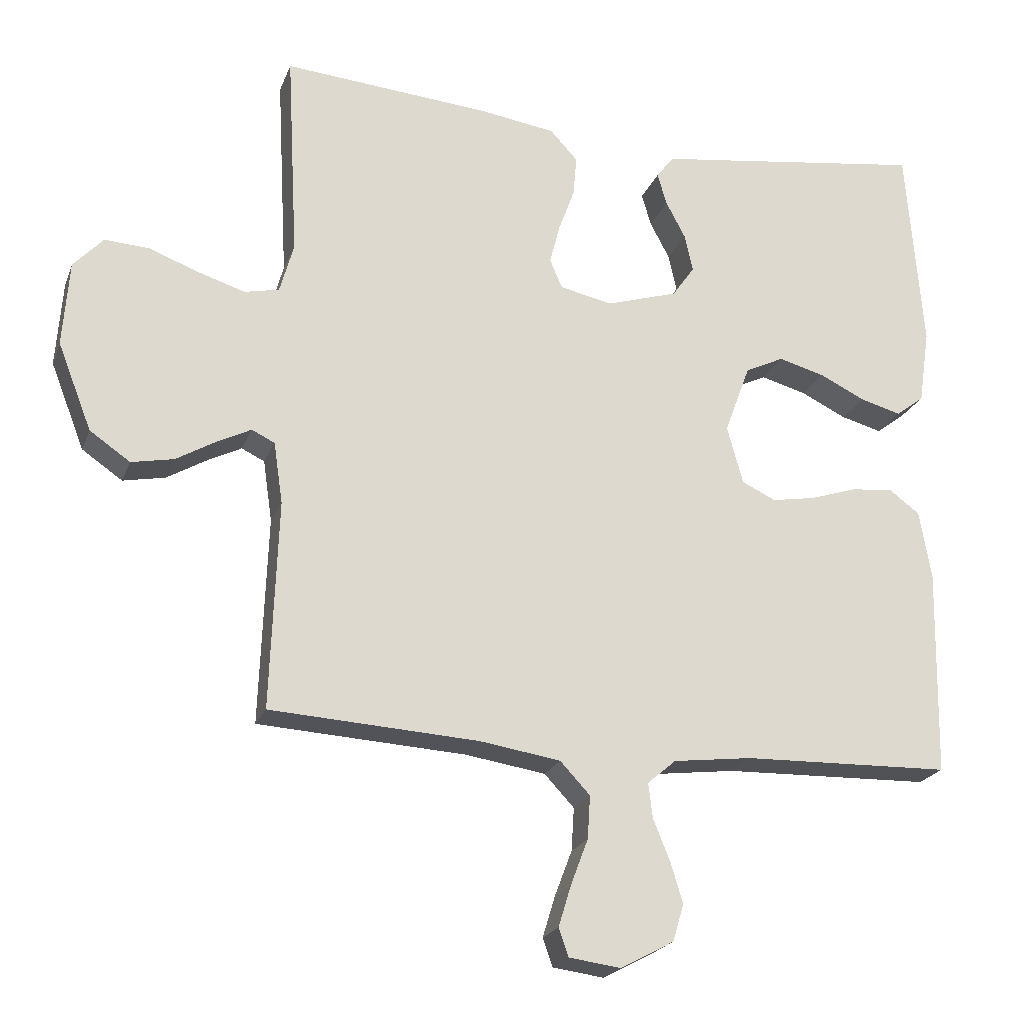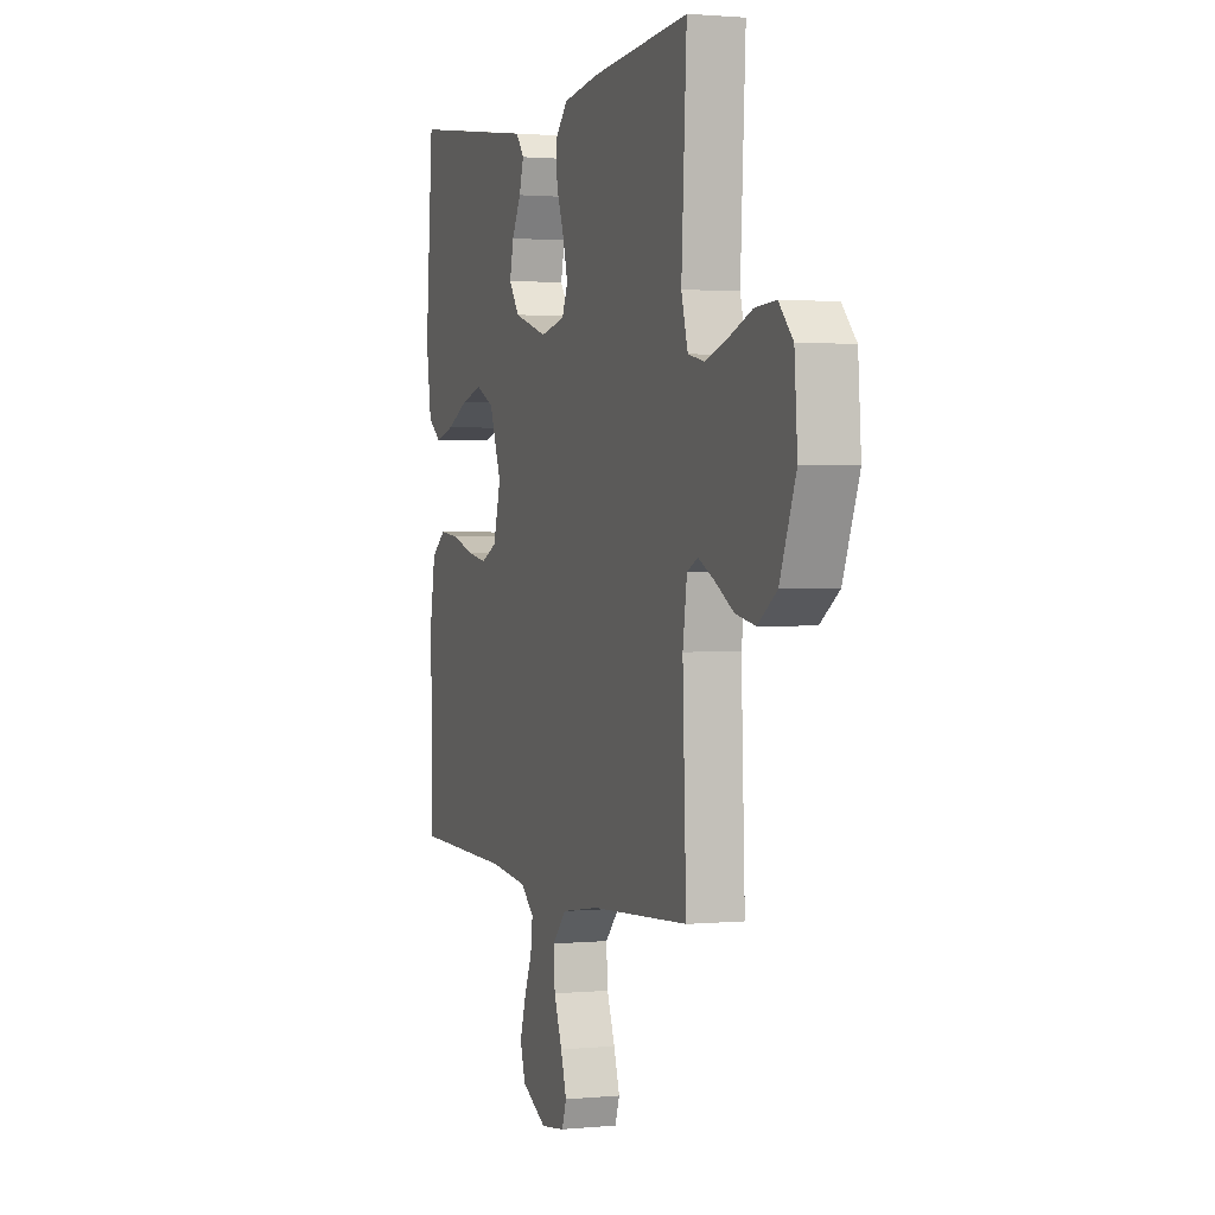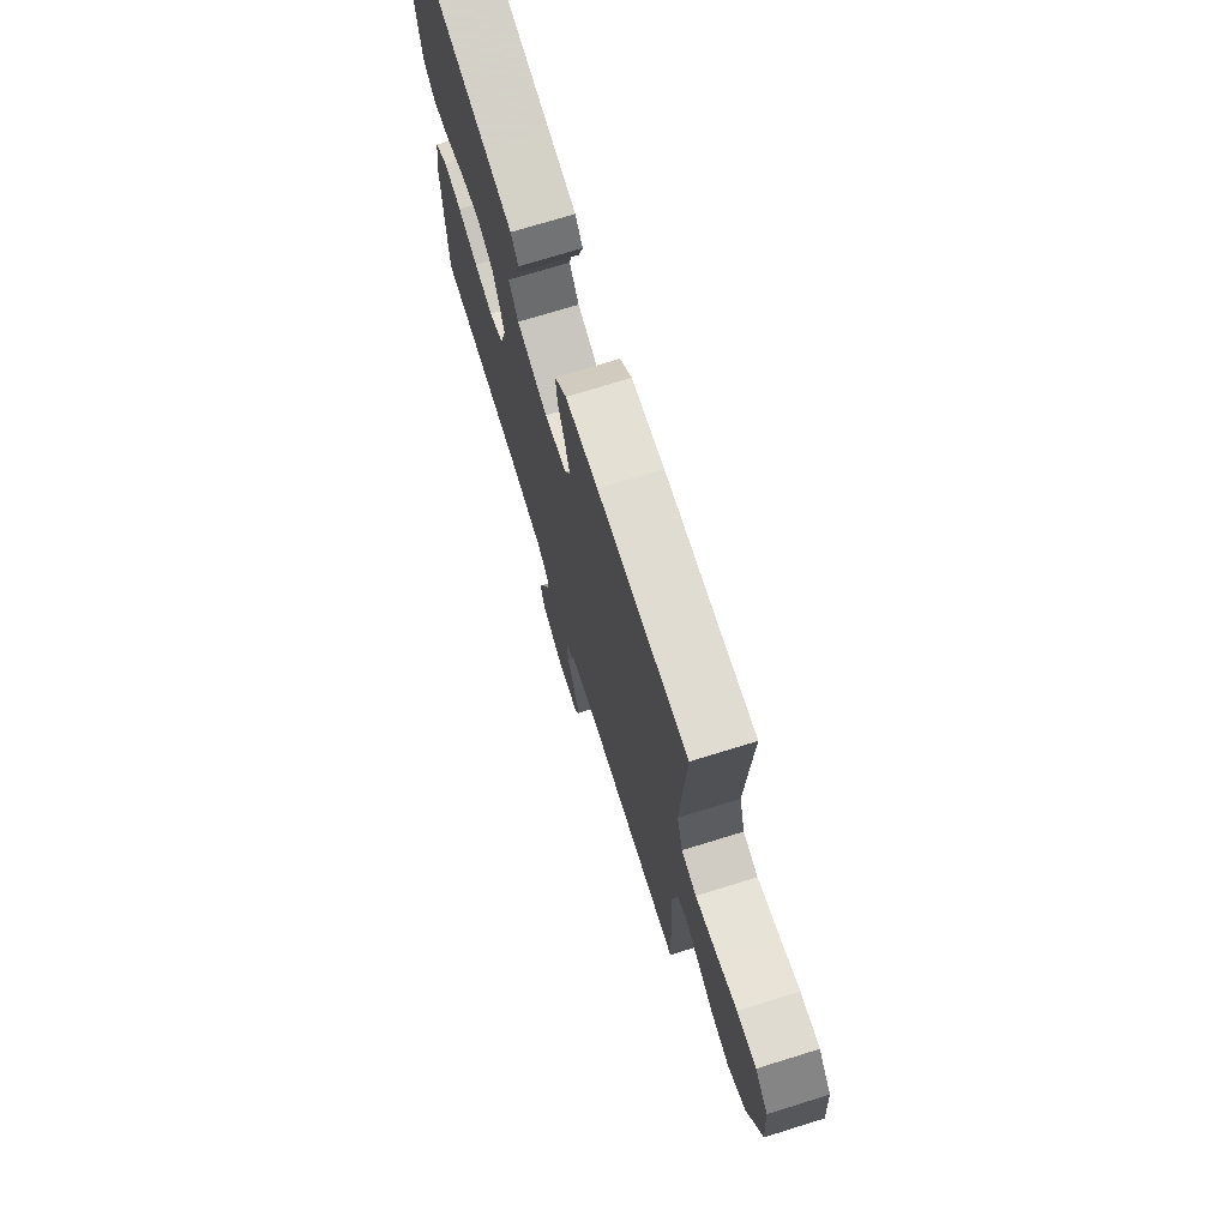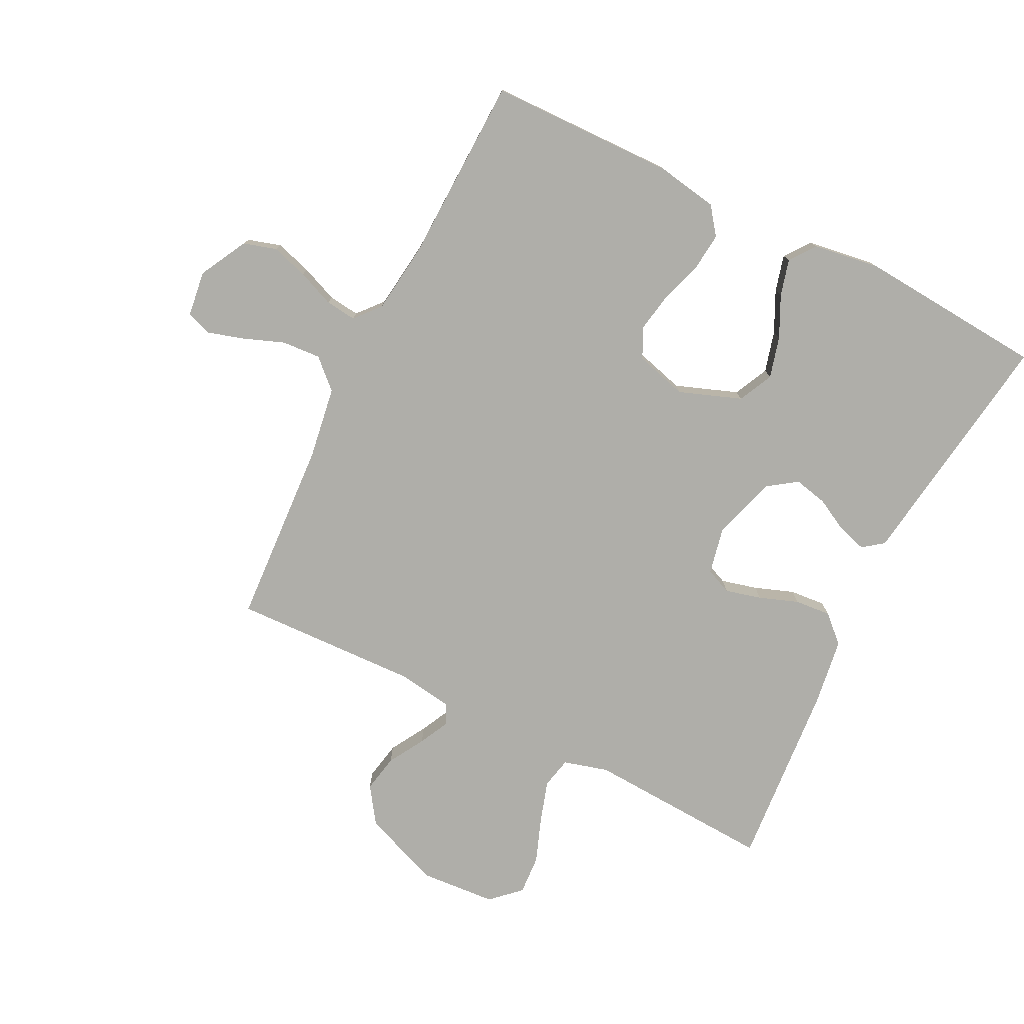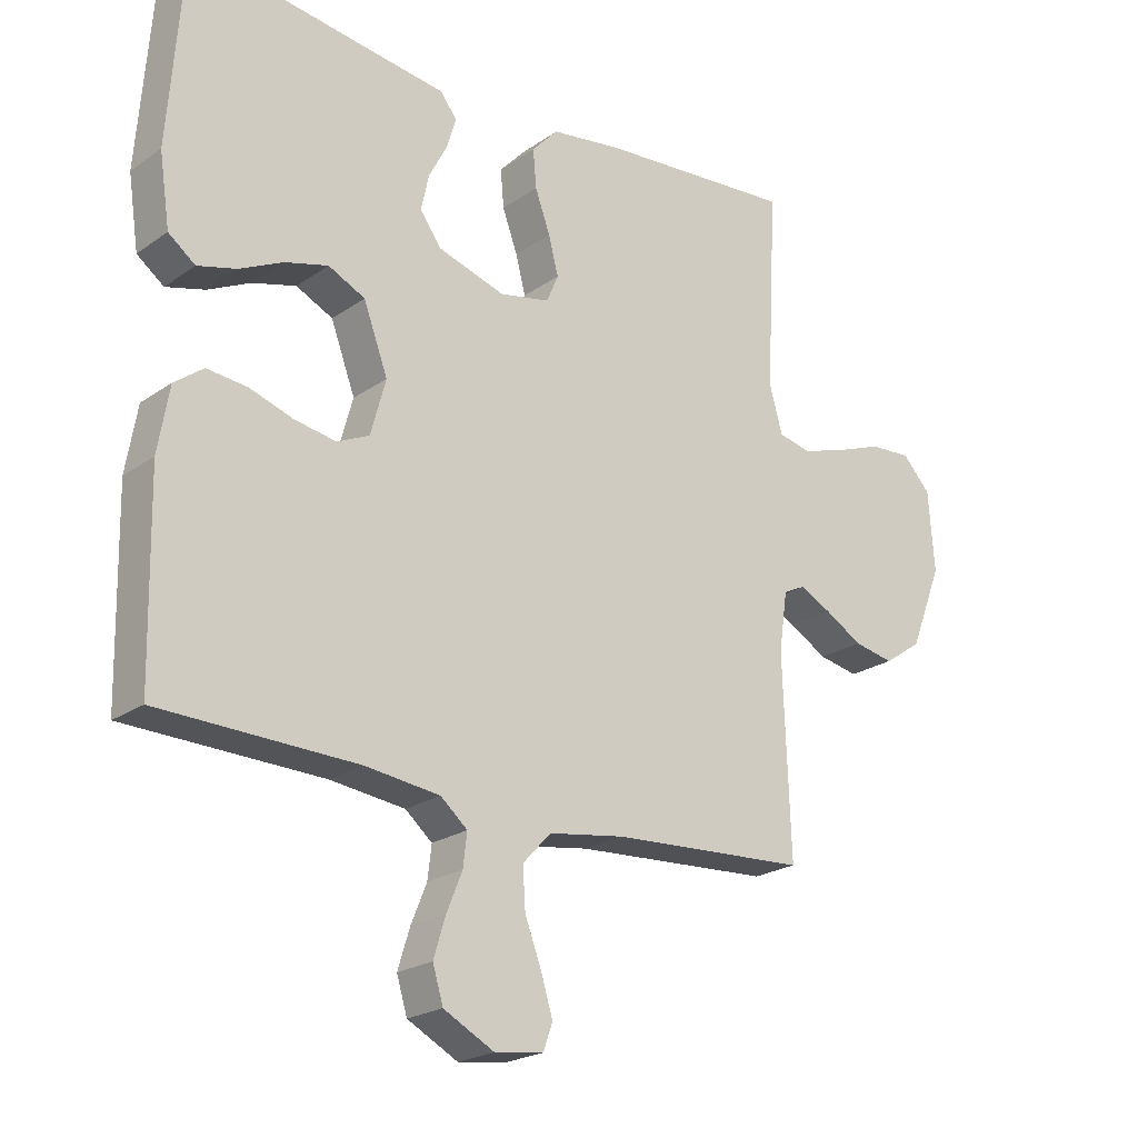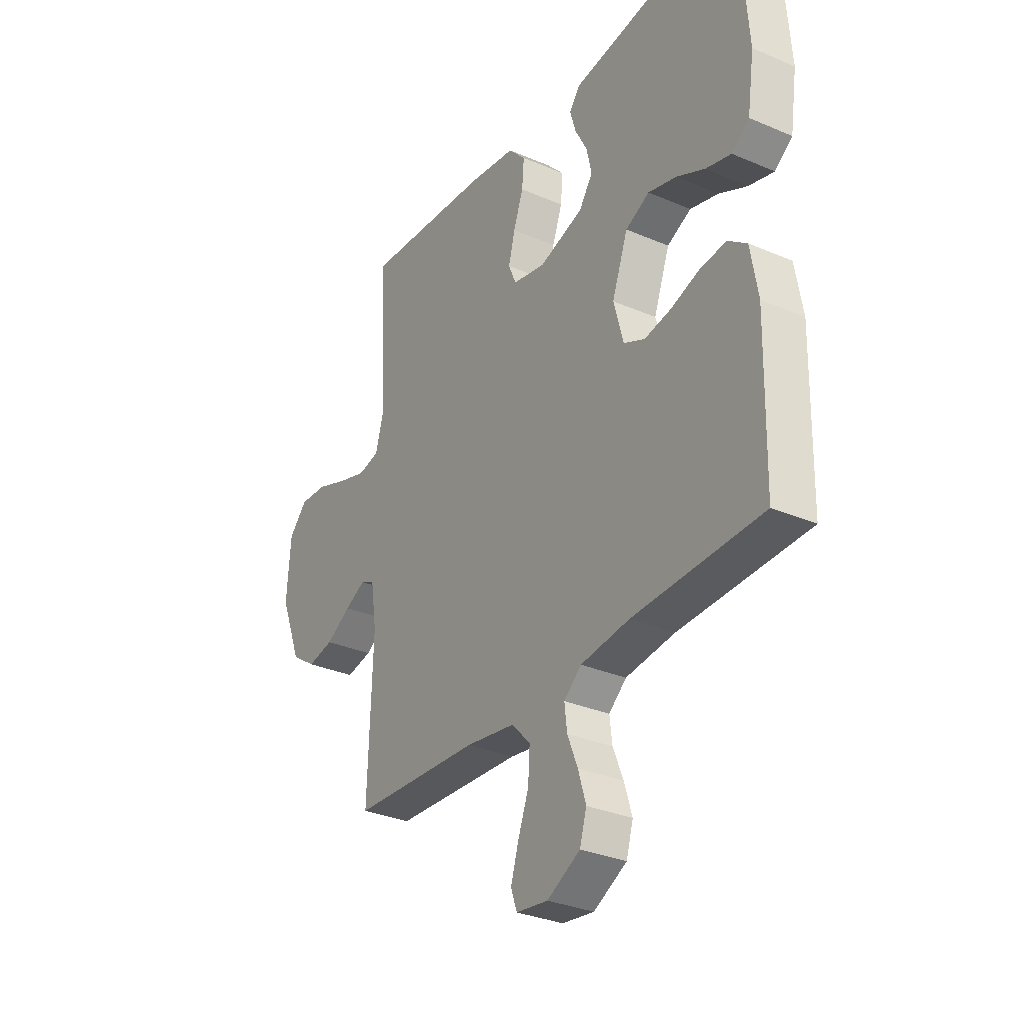
<metadata>
{"format":"obj","ext":"obj","renderer":"f3d","projection":"perspective","resolution":1024,"background":"white","views":[{"elev":-21.6,"azim":162.7,"up":"+Z"},{"elev":1.5,"azim":70.4,"up":"+Z"},{"elev":72.9,"azim":72.8,"up":"+Z"},{"elev":-77.5,"azim":-116.6,"up":"+Y"},{"elev":-22.1,"azim":-39.9,"up":"+Z"},{"elev":-31.4,"azim":-121.4,"up":"+Z"}]}
</metadata>
<code>
v 0.5 0.07 0.5
v 0.484 0.07 0.2
v 0.504 0.07 0.128
v 0.554 0.07 0.117
v 0.621 0.07 0.138
v 0.693 0.07 0.165
v 0.757 0.07 0.169
v 0.8 0.07 0.123
v 0.809 0.07 0
v 0.76 0.07 -0.125
v 0.702 0.07 -0.165
v 0.641 0.07 -0.153
v 0.583 0.07 -0.119
v 0.535 0.07 -0.095
v 0.502 0.07 -0.111
v 0.489 0.07 -0.2
v 0.5 0.07 -0.5
v 0.2 0.07 -0.518
v 0.084 0.07 -0.536
v 0.041 0.07 -0.582
v 0.045 0.07 -0.644
v 0.07 0.07 -0.71
v 0.088 0.07 -0.769
v 0.074 0.07 -0.809
v 0 0.07 -0.819
v -0.077 0.07 -0.778
v -0.093 0.07 -0.725
v -0.075 0.07 -0.666
v -0.051 0.07 -0.607
v -0.045 0.07 -0.557
v -0.086 0.07 -0.522
v -0.2 0.07 -0.508
v -0.5 0.07 -0.5
v -0.506 0.07 -0.2
v -0.489 0.07 -0.101
v -0.445 0.07 -0.068
v -0.384 0.07 -0.074
v -0.317 0.07 -0.096
v -0.254 0.07 -0.107
v -0.205 0.07 -0.084
v -0.182 0.07 0
v -0.219 0.07 0.1
v -0.275 0.07 0.127
v -0.341 0.07 0.109
v -0.407 0.07 0.077
v -0.466 0.07 0.061
v -0.507 0.07 0.092
v -0.523 0.07 0.2
v -0.5 0.07 0.5
v -0.2 0.07 0.458
v -0.106 0.07 0.445
v -0.081 0.07 0.412
v -0.095 0.07 0.365
v -0.123 0.07 0.312
v -0.135 0.07 0.258
v -0.103 0.07 0.212
v 0 0.07 0.18
v 0.076 0.07 0.196
v 0.094 0.07 0.238
v 0.079 0.07 0.296
v 0.056 0.07 0.359
v 0.051 0.07 0.417
v 0.091 0.07 0.46
v 0.2 0.07 0.476
v 0.5 0 0.5
v 0.484 0 0.2
v 0.504 0 0.128
v 0.554 0 0.117
v 0.621 0 0.138
v 0.693 0 0.165
v 0.757 0 0.169
v 0.8 0 0.123
v 0.809 0 0
v 0.76 0 -0.125
v 0.702 0 -0.165
v 0.641 0 -0.153
v 0.583 0 -0.119
v 0.535 0 -0.095
v 0.502 0 -0.111
v 0.489 0 -0.2
v 0.5 0 -0.5
v 0.2 0 -0.518
v 0.084 0 -0.536
v 0.041 0 -0.582
v 0.045 0 -0.644
v 0.07 0 -0.71
v 0.088 0 -0.769
v 0.074 0 -0.809
v 0 0 -0.819
v -0.077 0 -0.778
v -0.093 0 -0.725
v -0.075 0 -0.666
v -0.051 0 -0.607
v -0.045 0 -0.557
v -0.086 0 -0.522
v -0.2 0 -0.508
v -0.5 0 -0.5
v -0.506 0 -0.2
v -0.489 0 -0.101
v -0.445 0 -0.068
v -0.384 0 -0.074
v -0.317 0 -0.096
v -0.254 0 -0.107
v -0.205 0 -0.084
v -0.182 0 0
v -0.219 0 0.1
v -0.275 0 0.127
v -0.341 0 0.109
v -0.407 0 0.077
v -0.466 0 0.061
v -0.507 0 0.092
v -0.523 0 0.2
v -0.5 0 0.5
v -0.2 0 0.458
v -0.106 0 0.445
v -0.081 0 0.412
v -0.095 0 0.365
v -0.123 0 0.312
v -0.135 0 0.258
v -0.103 0 0.212
v 0 0 0.18
v 0.076 0 0.196
v 0.094 0 0.238
v 0.079 0 0.296
v 0.056 0 0.359
v 0.051 0 0.417
v 0.091 0 0.46
v 0.2 0 0.476
f 64 1 2
f 63 64 2
f 62 63 2
f 61 62 2
f 60 61 2
f 59 60 2 3
f 58 59 3
f 57 58 3 4
f 52 53 54
f 51 52 54
f 50 51 54
f 50 54 55
f 49 50 55
f 48 49 55
f 47 48 55
f 46 47 55
f 45 46 55
f 44 45 55
f 43 44 55 56
f 36 37 38
f 35 36 38
f 34 35 38
f 33 34 38
f 32 33 38
f 31 32 38 39
f 30 31 39 40
f 27 28 29
f 26 27 29
f 25 26 29
f 24 25 29
f 23 24 29
f 22 23 29
f 21 22 29
f 20 21 29 30
f 30 40 41
f 20 30 41
f 19 20 41
f 16 17 18
f 19 41 42
f 18 19 42
f 16 18 42
f 15 16 42
f 11 12 13
f 10 11 13
f 9 10 13
f 8 9 13
f 7 8 13
f 6 7 13
f 5 6 13
f 4 5 13 14
f 43 56 57
f 42 43 57
f 15 42 57
f 14 15 57
f 4 14 57
f 66 65 128
f 66 128 127
f 66 127 126
f 66 126 125
f 66 125 124
f 67 66 124 123
f 67 123 122
f 68 67 122 121
f 118 117 116
f 118 116 115
f 118 115 114
f 119 118 114
f 119 114 113
f 119 113 112
f 119 112 111
f 119 111 110
f 119 110 109
f 119 109 108
f 120 119 108 107
f 102 101 100
f 102 100 99
f 102 99 98
f 102 98 97
f 102 97 96
f 103 102 96 95
f 104 103 95 94
f 93 92 91
f 93 91 90
f 93 90 89
f 93 89 88
f 93 88 87
f 93 87 86
f 93 86 85
f 94 93 85 84
f 105 104 94
f 105 94 84
f 105 84 83
f 82 81 80
f 106 105 83
f 106 83 82
f 106 82 80
f 106 80 79
f 77 76 75
f 77 75 74
f 77 74 73
f 77 73 72
f 77 72 71
f 77 71 70
f 77 70 69
f 78 77 69 68
f 121 120 107
f 121 107 106
f 121 106 79
f 121 79 78
f 121 78 68
f 1 65 66 2
f 2 66 67 3
f 3 67 68 4
f 4 68 69 5
f 5 69 70 6
f 6 70 71 7
f 7 71 72 8
f 8 72 73 9
f 9 73 74 10
f 10 74 75 11
f 11 75 76 12
f 12 76 77 13
f 13 77 78 14
f 14 78 79 15
f 15 79 80 16
f 16 80 81 17
f 17 81 82 18
f 18 82 83 19
f 19 83 84 20
f 20 84 85 21
f 21 85 86 22
f 22 86 87 23
f 23 87 88 24
f 24 88 89 25
f 25 89 90 26
f 26 90 91 27
f 27 91 92 28
f 28 92 93 29
f 29 93 94 30
f 30 94 95 31
f 31 95 96 32
f 32 96 97 33
f 33 97 98 34
f 34 98 99 35
f 35 99 100 36
f 36 100 101 37
f 37 101 102 38
f 38 102 103 39
f 39 103 104 40
f 40 104 105 41
f 41 105 106 42
f 42 106 107 43
f 43 107 108 44
f 44 108 109 45
f 45 109 110 46
f 46 110 111 47
f 47 111 112 48
f 48 112 113 49
f 49 113 114 50
f 50 114 115 51
f 51 115 116 52
f 52 116 117 53
f 53 117 118 54
f 54 118 119 55
f 55 119 120 56
f 56 120 121 57
f 57 121 122 58
f 58 122 123 59
f 59 123 124 60
f 60 124 125 61
f 61 125 126 62
f 62 126 127 63
f 63 127 128 64
f 64 128 65 1

</code>
